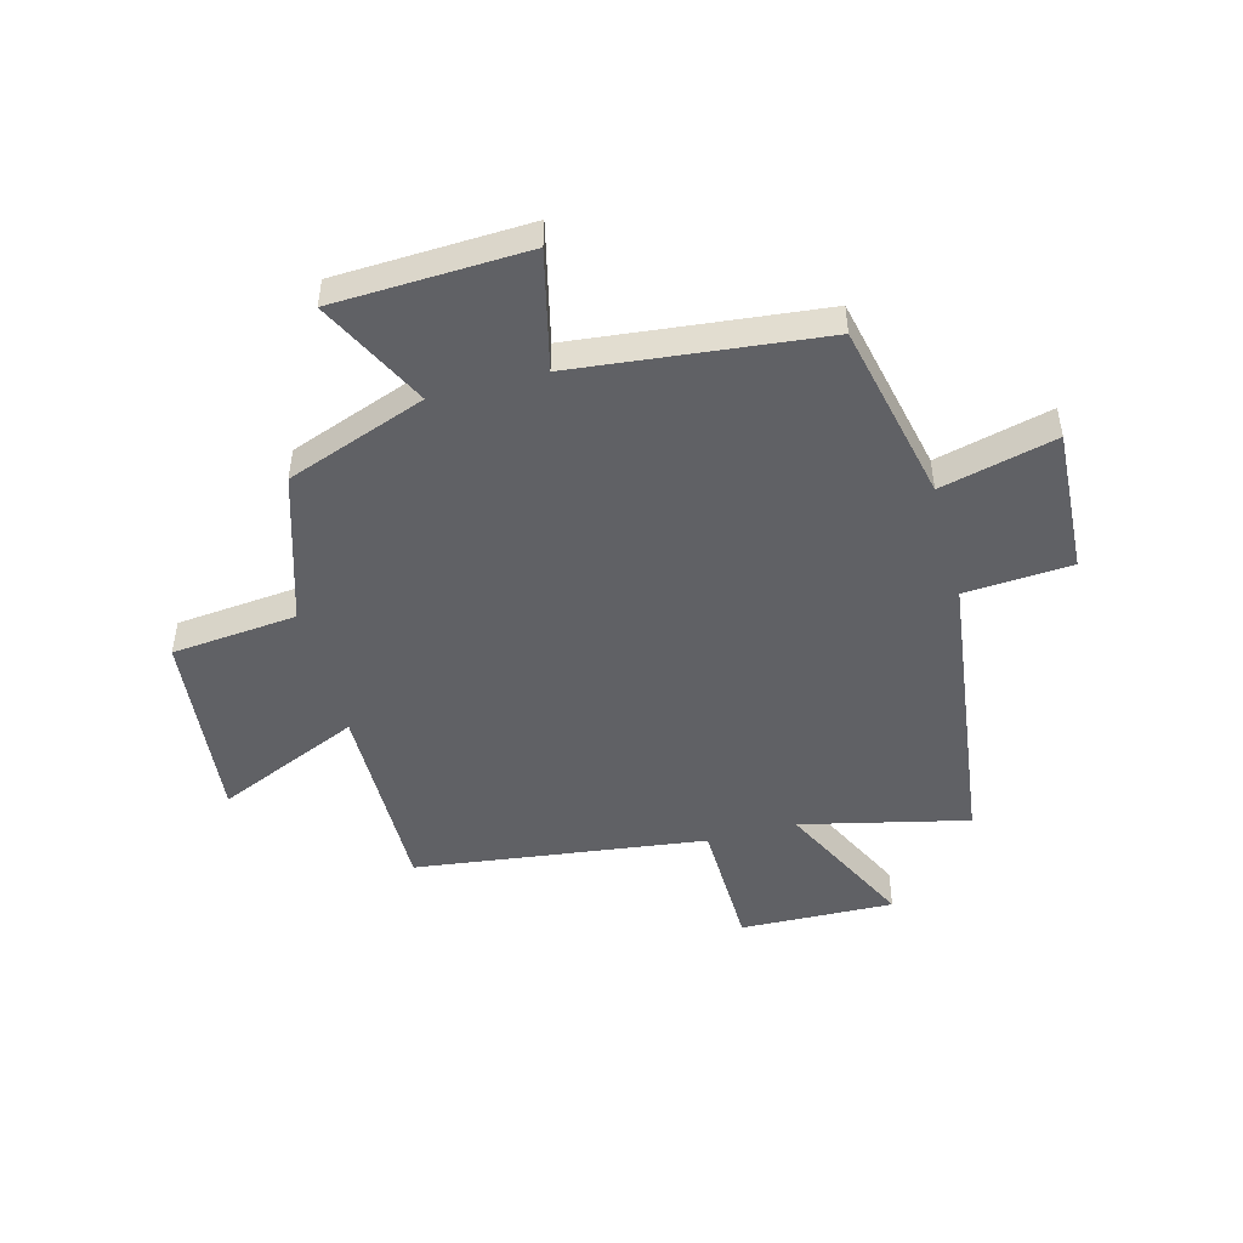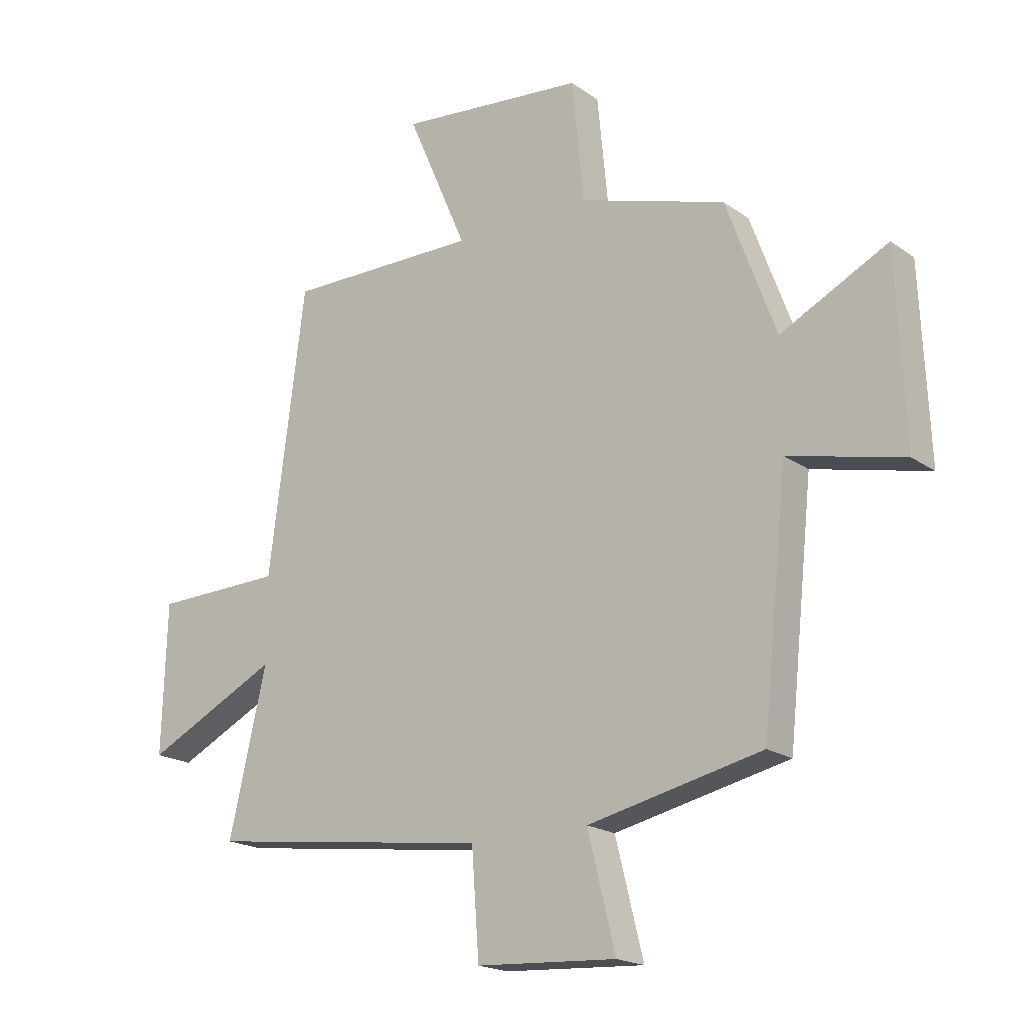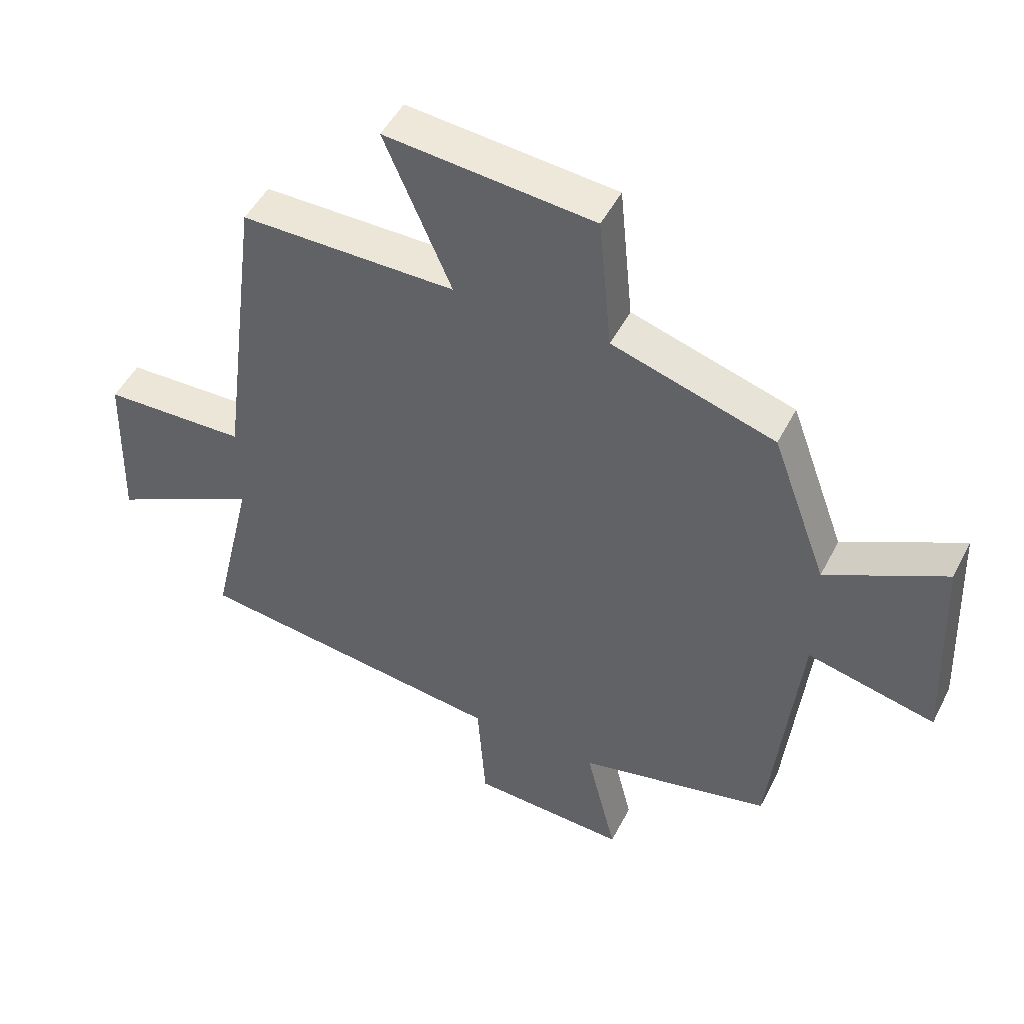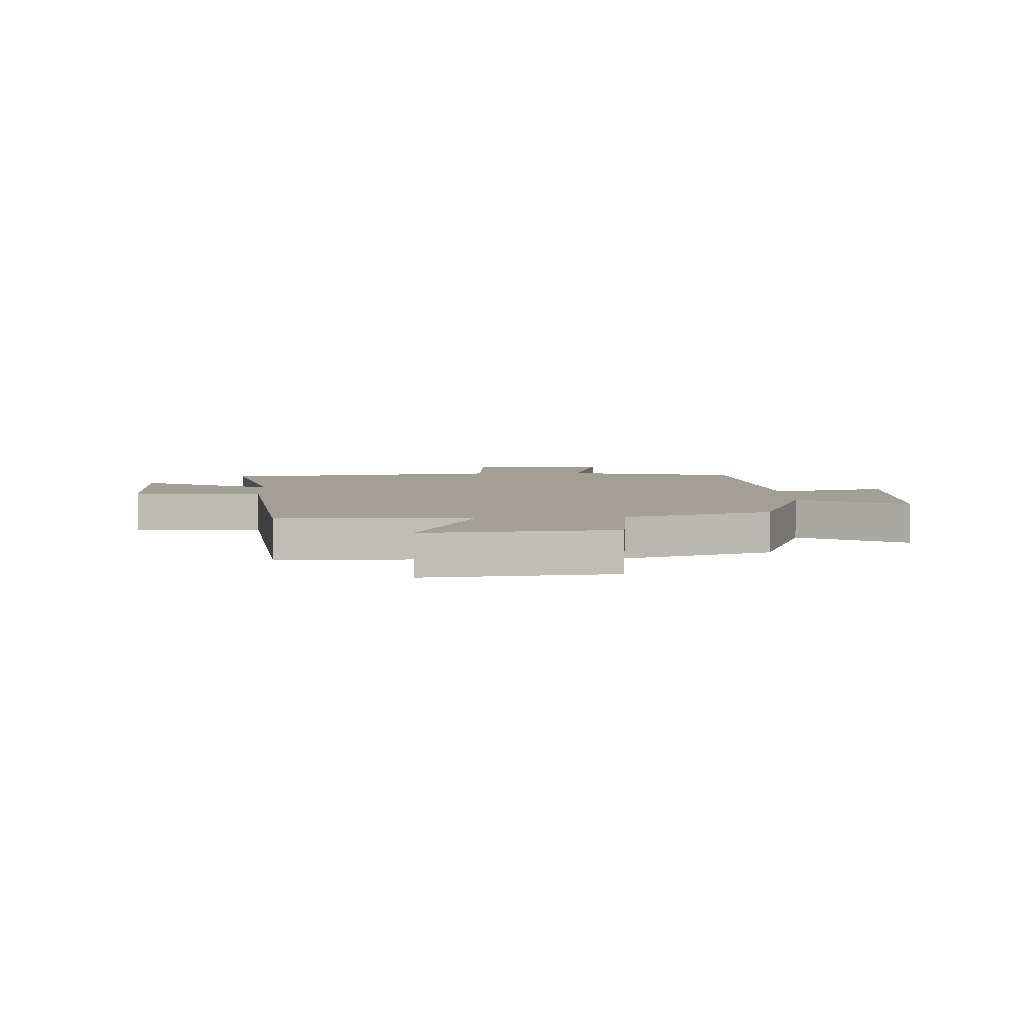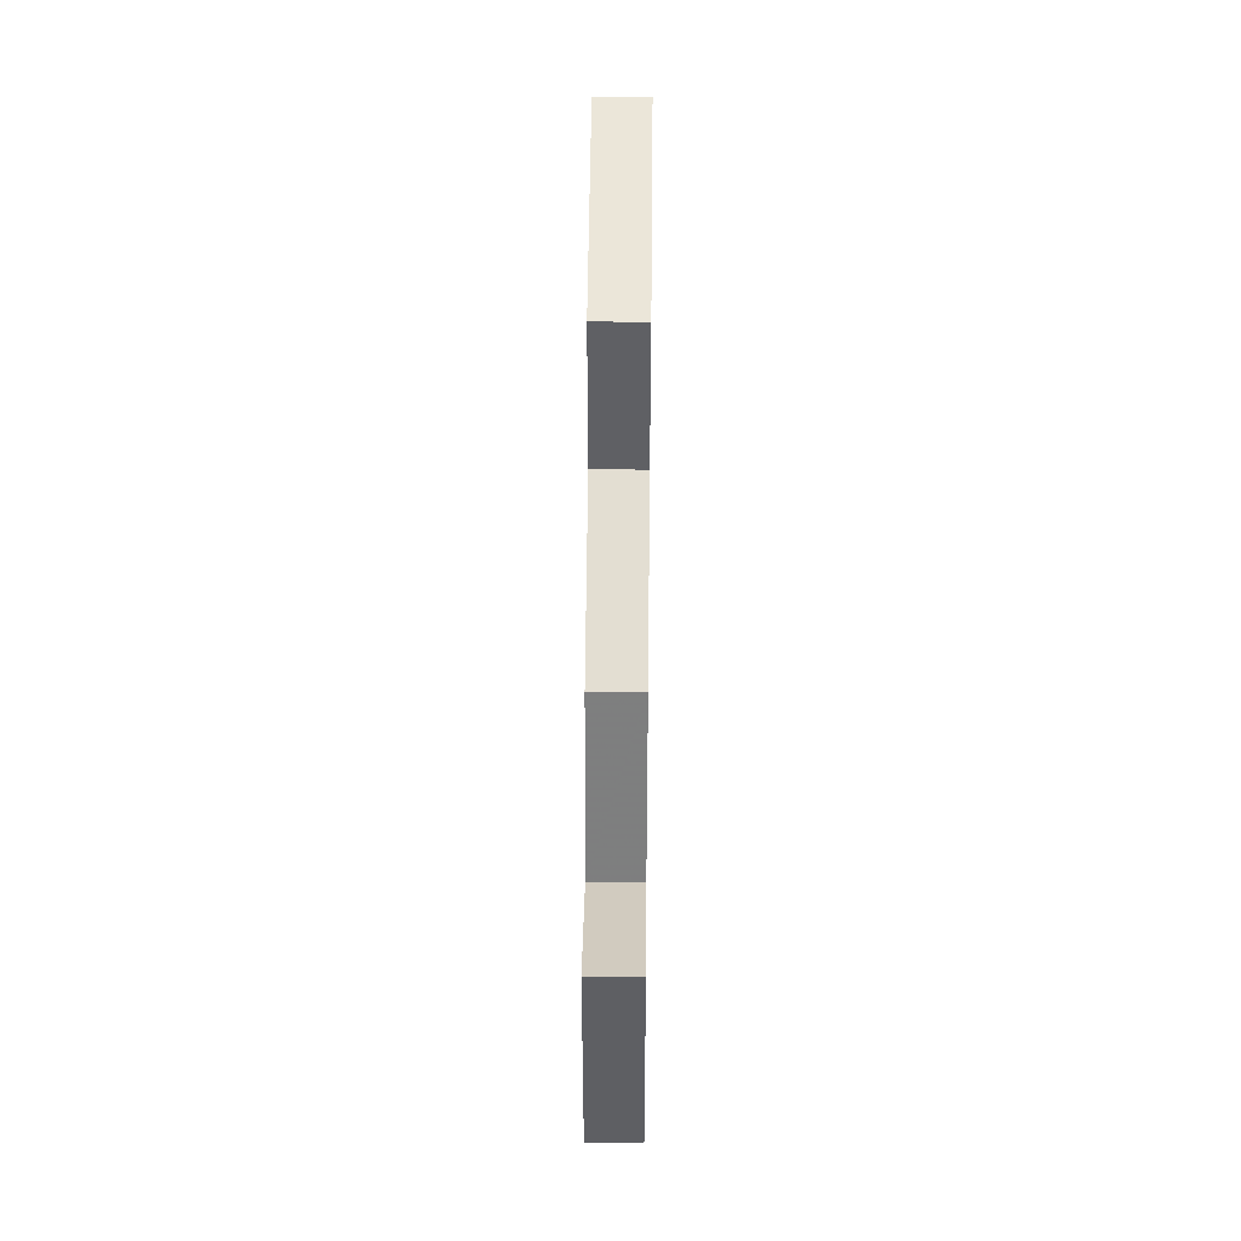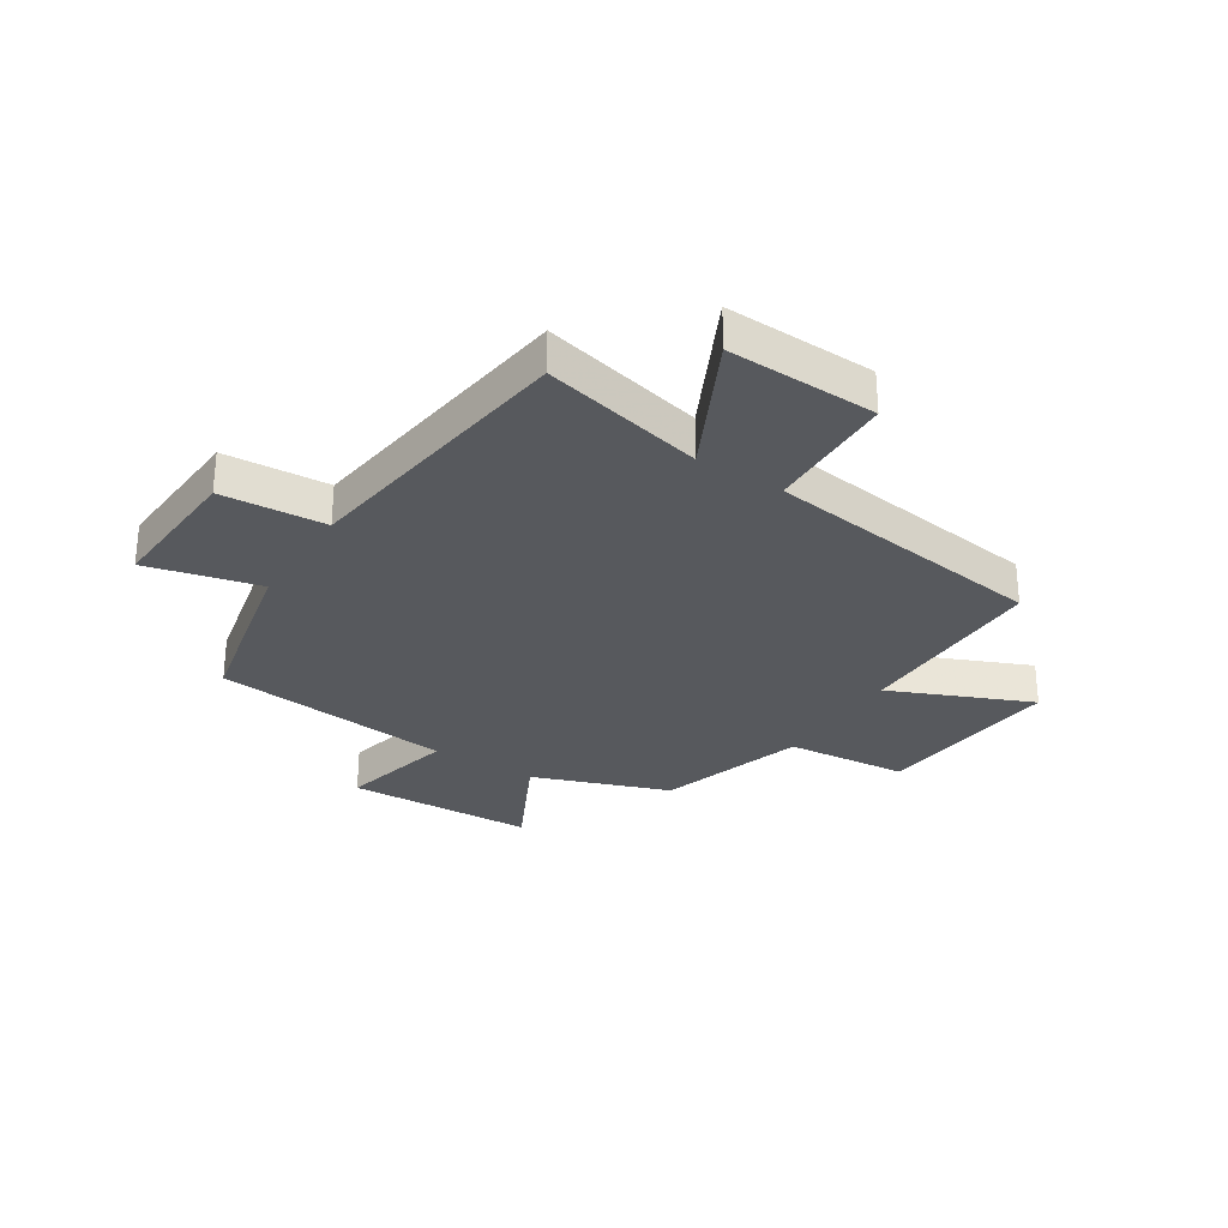
<metadata>
{"format":"obj","ext":"obj","renderer":"f3d","projection":"perspective","resolution":1024,"background":"white","views":[{"elev":-48.4,"azim":104.9,"up":"+Y"},{"elev":-19.0,"azim":37.4,"up":"+Z"},{"elev":48.5,"azim":26.2,"up":"+Z"},{"elev":5.3,"azim":-2.4,"up":"+Y"},{"elev":50.5,"azim":90.6,"up":"+Z"},{"elev":-29.7,"azim":-122.7,"up":"+Y"}]}
</metadata>
<code>
v -0.566 0.07 -0.435
v -0.5 0.07 -0.149
v -0.737 0.07 -0.267
v -0.729 0.07 -0.003
v -0.5 0.07 0.003
v -0.436 0.07 0.502
v -0.093 0.07 0.5
v -0.2 0.07 0.747
v 0.132 0.07 0.715
v 0.153 0.07 0.5
v 0.412 0.07 0.42
v 0.5 0.07 0.18
v 0.69 0.07 0.276
v 0.704 0.07 -0.056
v 0.5 0.07 -0.008
v 0.455 0.07 -0.432
v 0.147 0.07 -0.5
v 0.196 0.07 -0.698
v -0.052 0.07 -0.684
v -0.065 0.07 -0.5
v -0.566 0 -0.435
v -0.5 0 -0.149
v -0.737 0 -0.267
v -0.729 0 -0.003
v -0.5 0 0.003
v -0.436 0 0.502
v -0.093 0 0.5
v -0.2 0 0.747
v 0.132 0 0.715
v 0.153 0 0.5
v 0.412 0 0.42
v 0.5 0 0.18
v 0.69 0 0.276
v 0.704 0 -0.056
v 0.5 0 -0.008
v 0.455 0 -0.432
v 0.147 0 -0.5
v 0.196 0 -0.698
v -0.052 0 -0.684
v -0.065 0 -0.5
f 17 18 19 20
f 15 16 17 20
f 15 20 1 2
f 12 13 14 15
f 10 11 12 15
f 10 15 2
f 7 8 9 10
f 7 10 2
f 5 6 7 2
f 2 3 4 5
f 40 39 38 37
f 40 37 36 35
f 22 21 40 35
f 35 34 33 32
f 35 32 31 30
f 22 35 30
f 30 29 28 27
f 22 30 27
f 22 27 26 25
f 25 24 23 22
f 1 21 22 2
f 2 22 23 3
f 3 23 24 4
f 4 24 25 5
f 5 25 26 6
f 6 26 27 7
f 7 27 28 8
f 8 28 29 9
f 9 29 30 10
f 10 30 31 11
f 11 31 32 12
f 12 32 33 13
f 13 33 34 14
f 14 34 35 15
f 15 35 36 16
f 16 36 37 17
f 17 37 38 18
f 18 38 39 19
f 19 39 40 20
f 20 40 21 1

</code>
